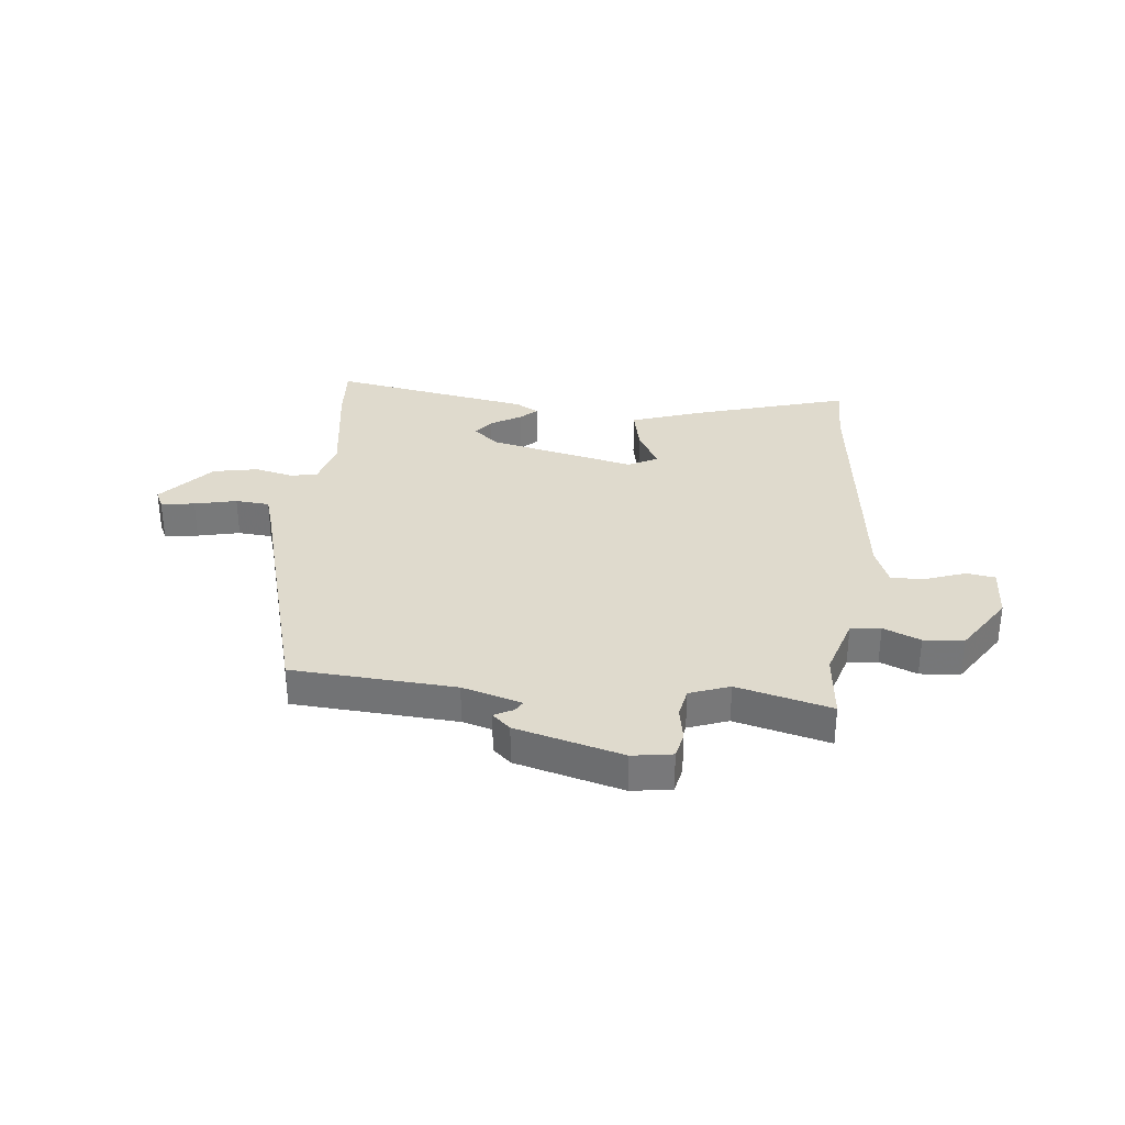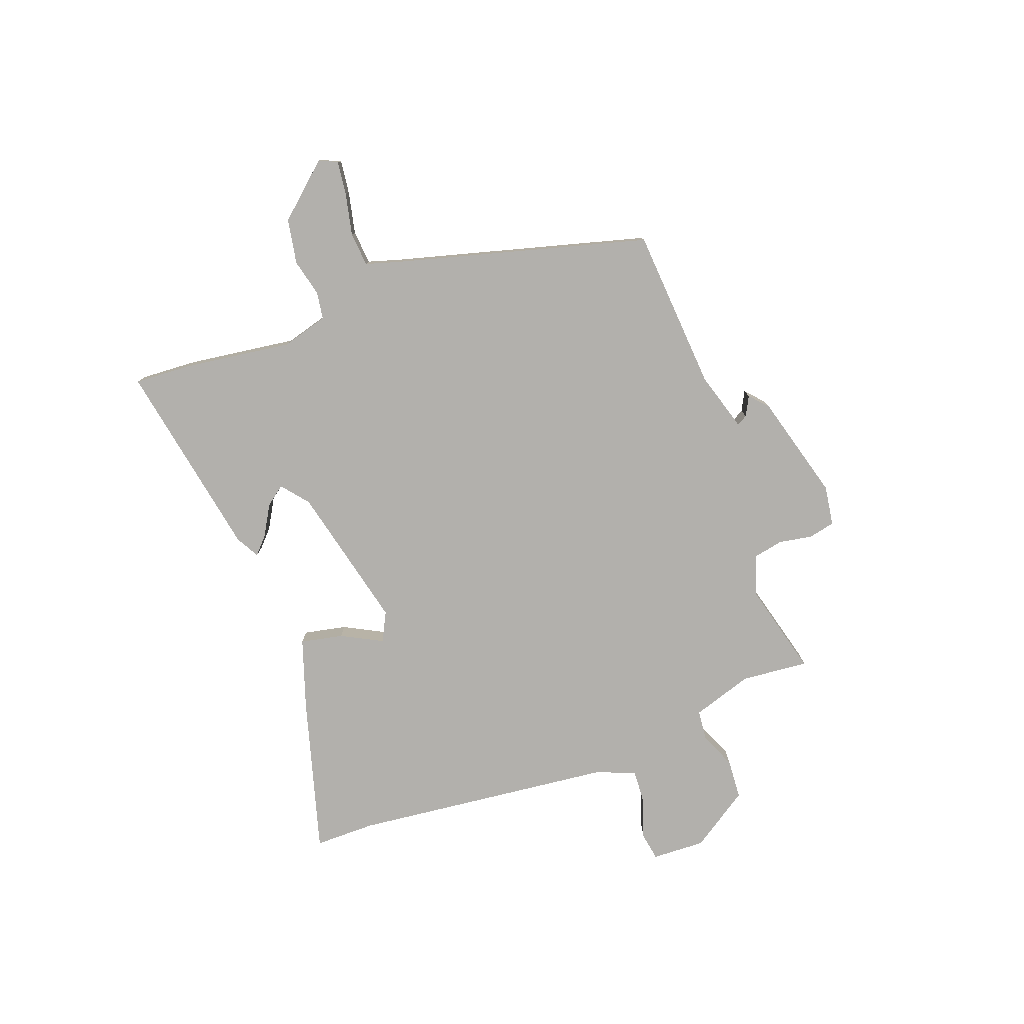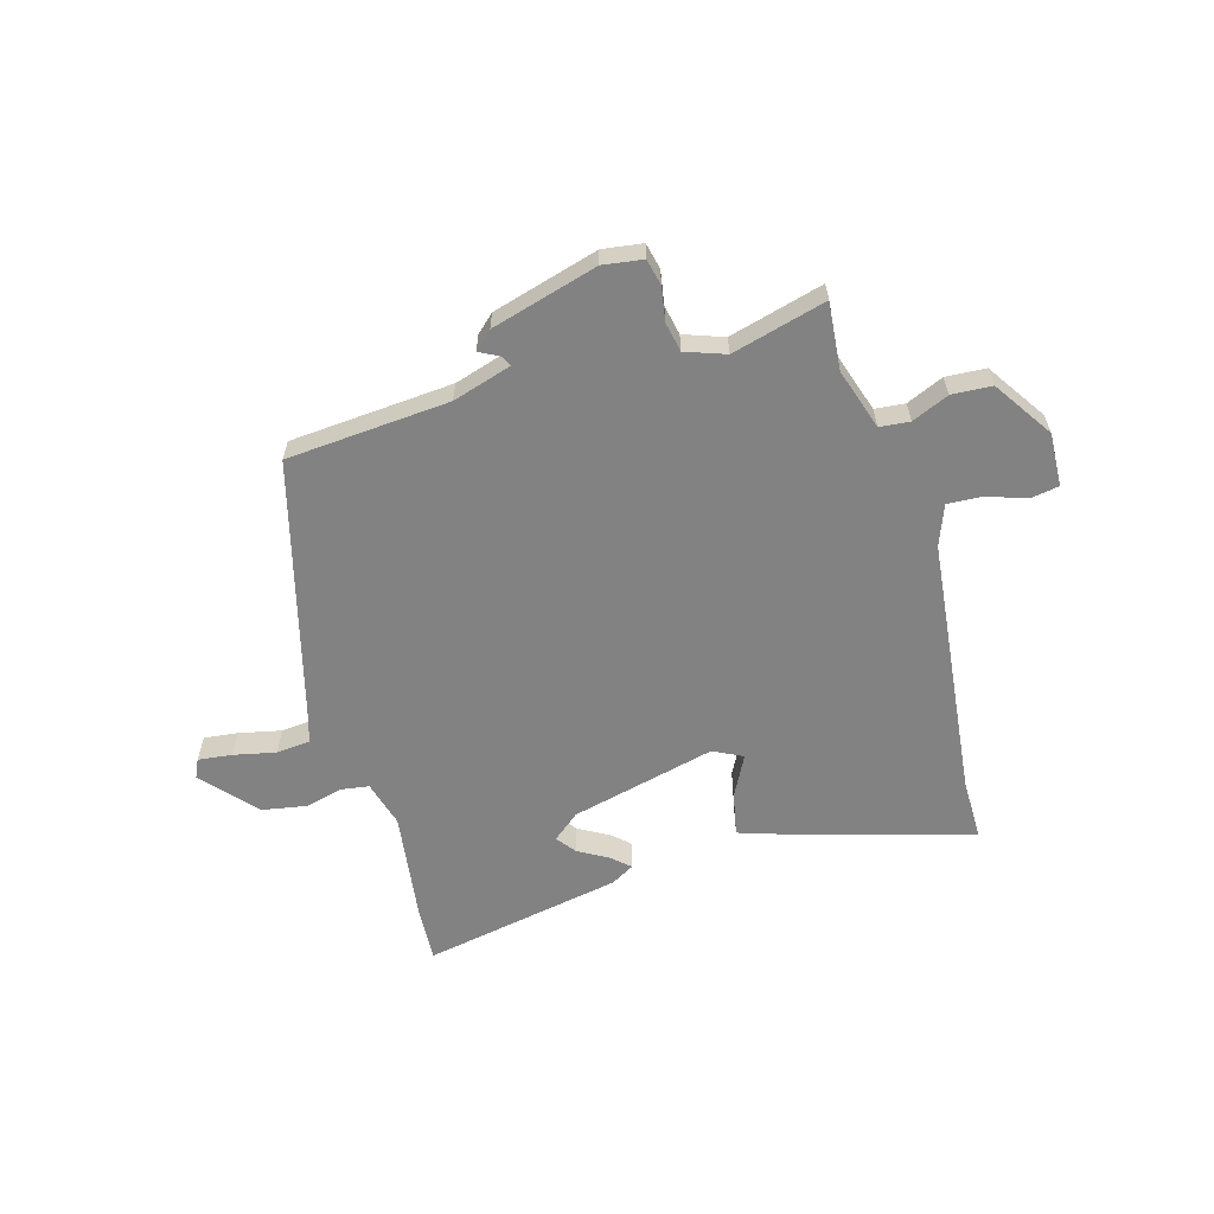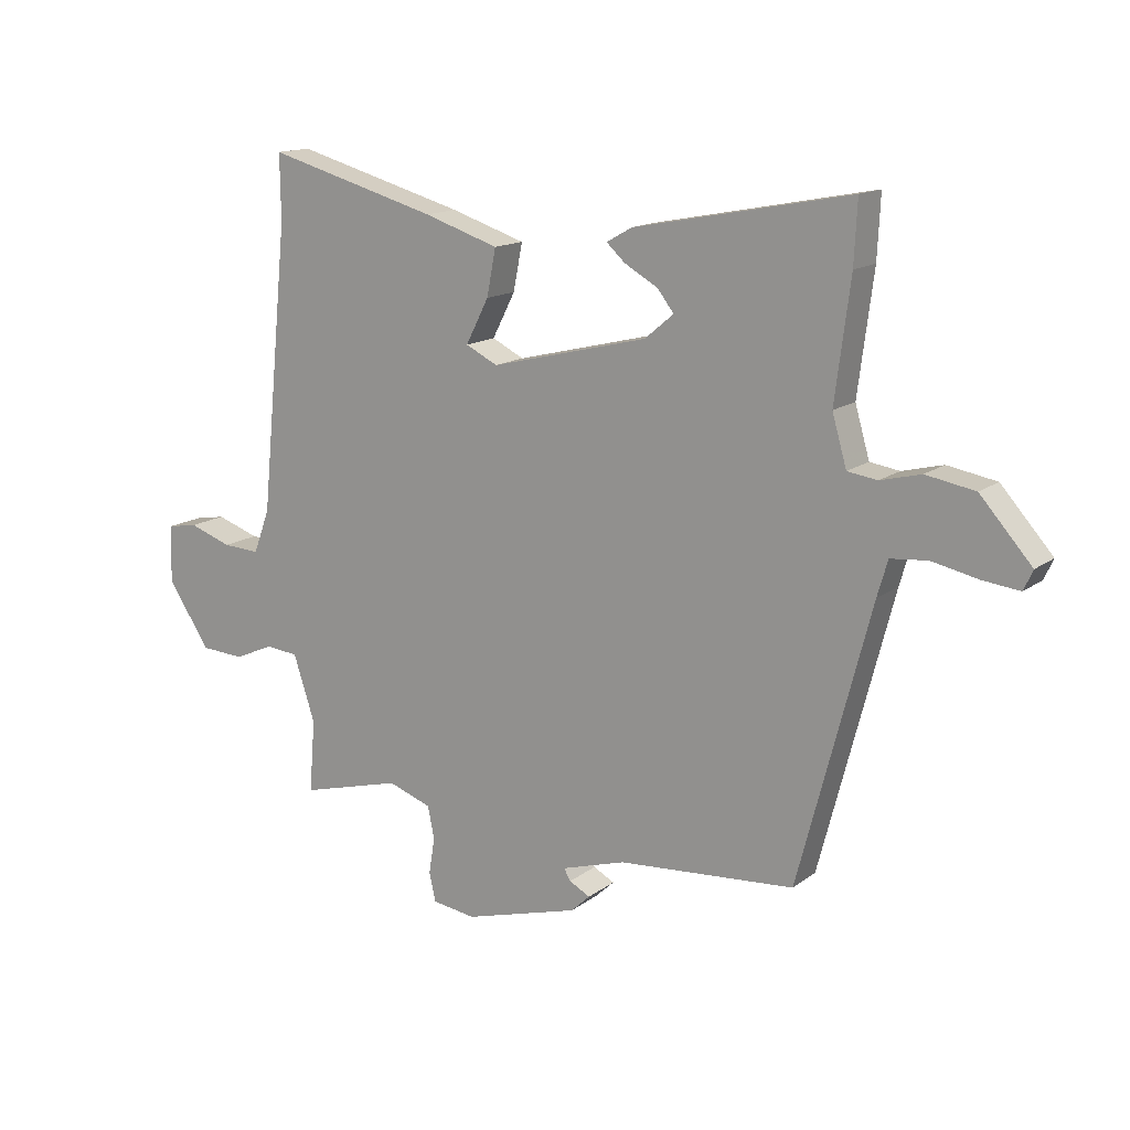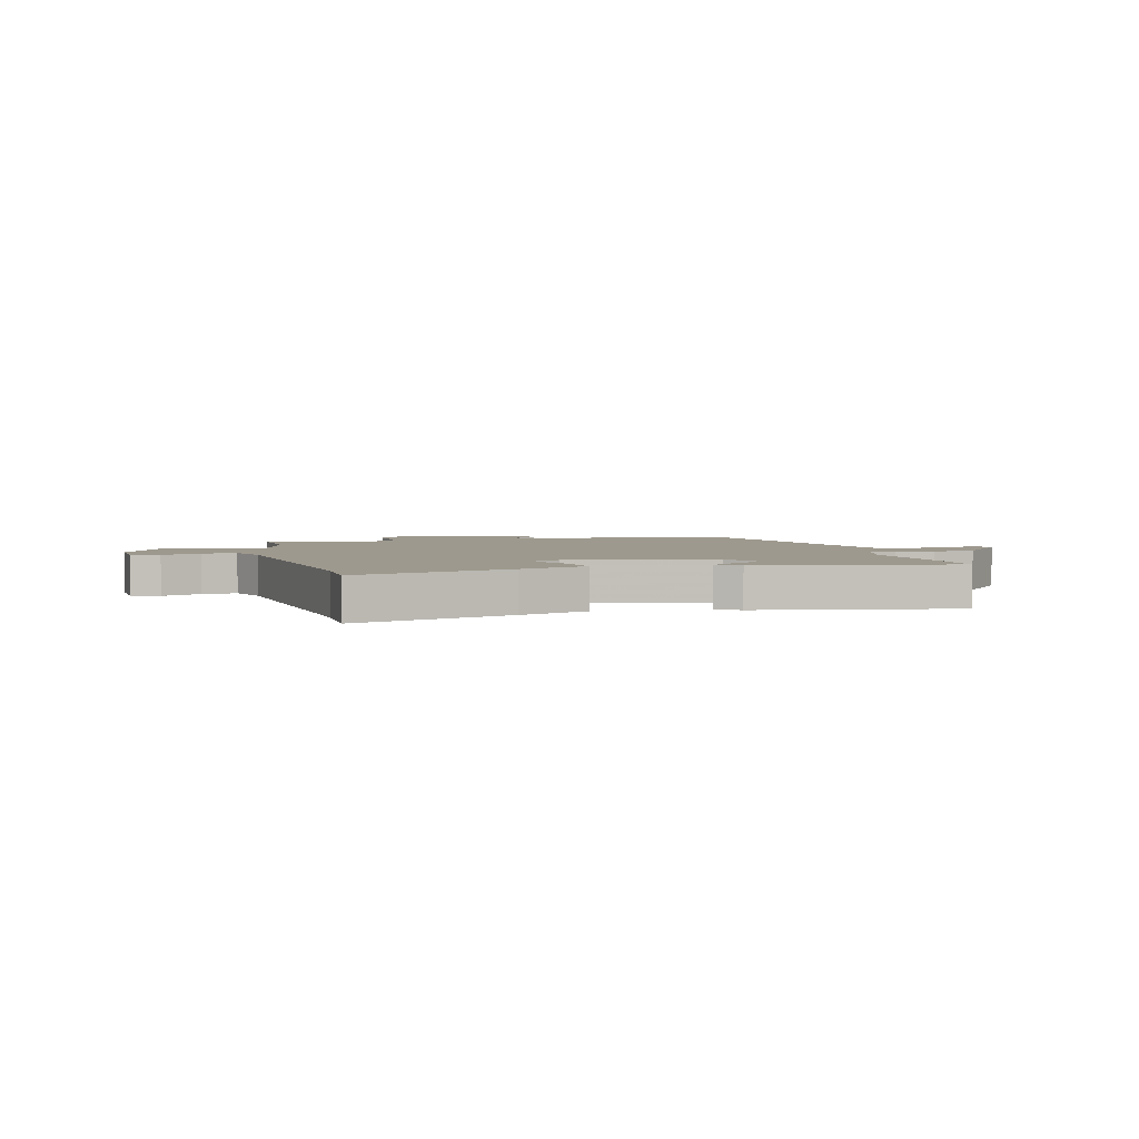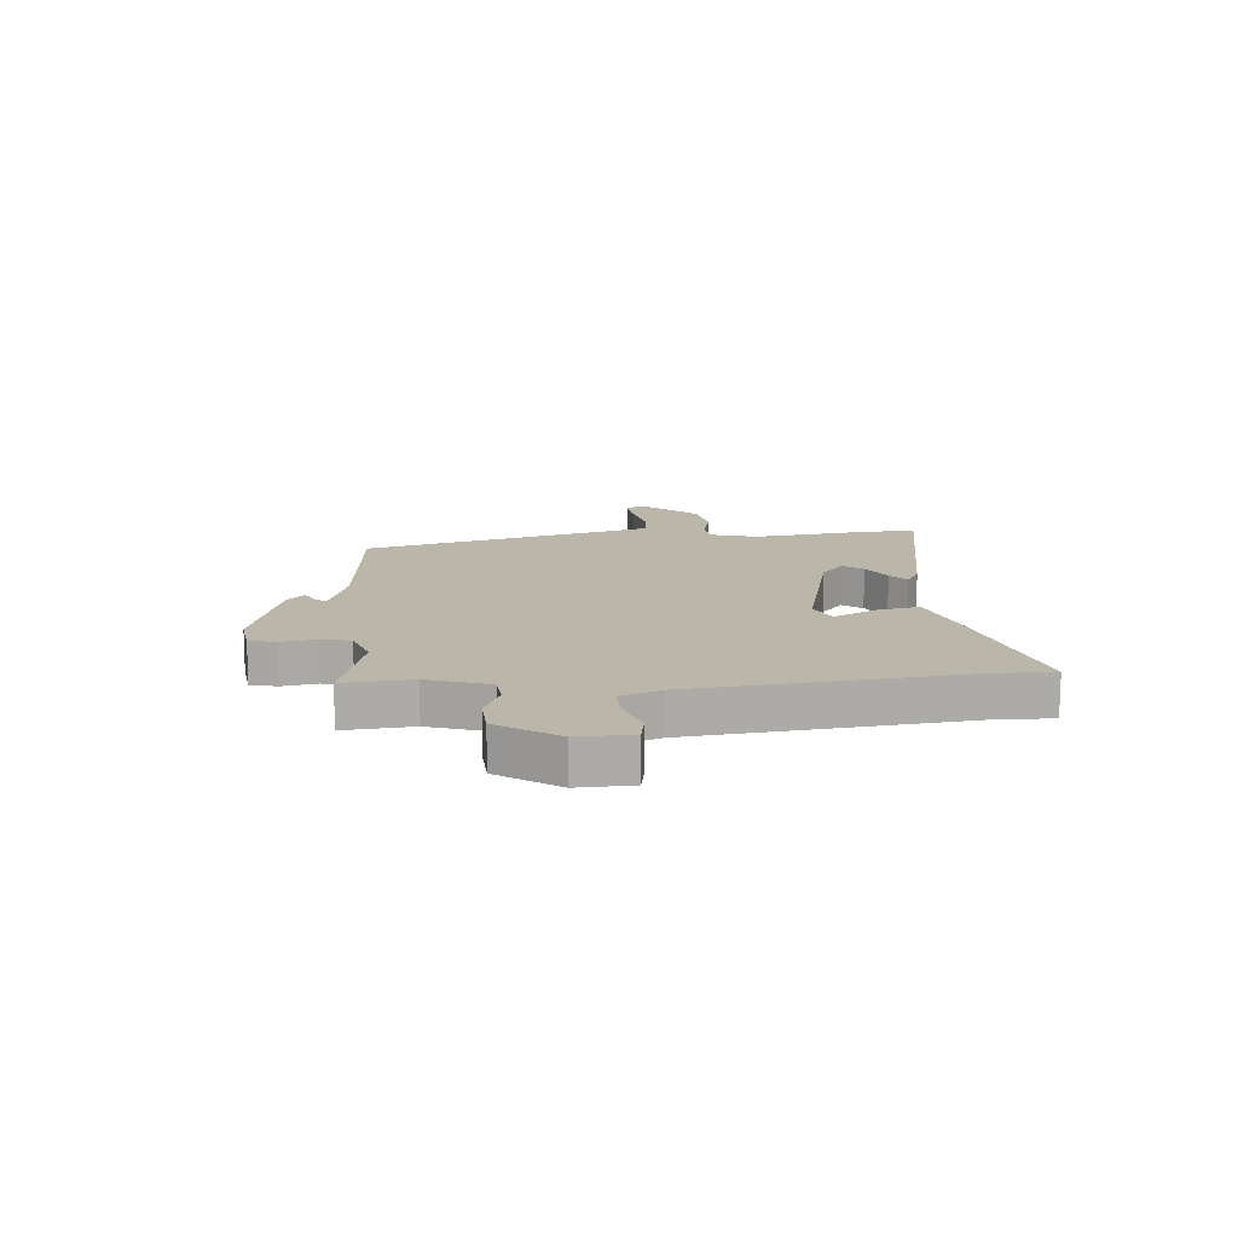
<metadata>
{"format":"obj","ext":"obj","renderer":"f3d","projection":"perspective","resolution":1024,"background":"white","views":[{"elev":32.7,"azim":-175.0,"up":"+Y"},{"elev":-78.8,"azim":109.7,"up":"+Y"},{"elev":-60.7,"azim":-164.3,"up":"+Y"},{"elev":14.8,"azim":33.3,"up":"+Z"},{"elev":3.5,"azim":-15.5,"up":"+Y"},{"elev":14.0,"azim":-94.9,"up":"+Y"}]}
</metadata>
<code>
v 0.502 0.07 0.538
v 0.497 0.07 0.436
v 0.472 0.07 0.24
v 0.496 0.07 0.157
v 0.545 0.07 0.15
v 0.612 0.07 0.167
v 0.693 0.07 0.153
v 0.778 0.07 0.058
v 0.763 0.07 0.025
v 0.702 0.07 0.032
v 0.626 0.07 0.048
v 0.565 0.07 0.042
v 0.548 0.07 -0.017
v 0.429 0.07 -0.474
v 0.136 0.07 -0.498
v 0.03 0.07 -0.531
v 0.041 0.07 -0.55
v 0.076 0.07 -0.568
v 0.044 0.07 -0.598
v -0.147 0.07 -0.653
v -0.219 0.07 -0.643
v -0.23 0.07 -0.596
v -0.22 0.07 -0.535
v -0.231 0.07 -0.482
v -0.303 0.07 -0.457
v -0.472 0.07 -0.503
v -0.462 0.07 -0.382
v -0.498 0.07 -0.273
v -0.552 0.07 -0.268
v -0.618 0.07 -0.297
v -0.69 0.07 -0.293
v -0.761 0.07 -0.188
v -0.758 0.07 -0.092
v -0.707 0.07 -0.083
v -0.636 0.07 -0.107
v -0.574 0.07 -0.11
v -0.547 0.07 -0.038
v -0.499 0.07 0.433
v -0.5 0.07 0.542
v -0.216 0.07 0.464
v -0.092 0.07 0.424
v -0.107 0.07 0.347
v -0.145 0.07 0.273
v -0.092 0.07 0.247
v 0.168 0.07 0.311
v 0.216 0.07 0.351
v 0.189 0.07 0.386
v 0.134 0.07 0.417
v 0.103 0.07 0.445
v 0.145 0.07 0.469
v 0.502 0 0.538
v 0.497 0 0.436
v 0.472 0 0.24
v 0.496 0 0.157
v 0.545 0 0.15
v 0.612 0 0.167
v 0.693 0 0.153
v 0.778 0 0.058
v 0.763 0 0.025
v 0.702 0 0.032
v 0.626 0 0.048
v 0.565 0 0.042
v 0.548 0 -0.017
v 0.429 0 -0.474
v 0.136 0 -0.498
v 0.03 0 -0.531
v 0.041 0 -0.55
v 0.076 0 -0.568
v 0.044 0 -0.598
v -0.147 0 -0.653
v -0.219 0 -0.643
v -0.23 0 -0.596
v -0.22 0 -0.535
v -0.231 0 -0.482
v -0.303 0 -0.457
v -0.472 0 -0.503
v -0.462 0 -0.382
v -0.498 0 -0.273
v -0.552 0 -0.268
v -0.618 0 -0.297
v -0.69 0 -0.293
v -0.761 0 -0.188
v -0.758 0 -0.092
v -0.707 0 -0.083
v -0.636 0 -0.107
v -0.574 0 -0.11
v -0.547 0 -0.038
v -0.499 0 0.433
v -0.5 0 0.542
v -0.216 0 0.464
v -0.092 0 0.424
v -0.107 0 0.347
v -0.145 0 0.273
v -0.092 0 0.247
v 0.168 0 0.311
v 0.216 0 0.351
v 0.189 0 0.386
v 0.134 0 0.417
v 0.103 0 0.445
v 0.145 0 0.469
f 1 2 3
f 50 1 3
f 49 50 3
f 48 49 3
f 47 48 3
f 46 47 3 4
f 45 46 4
f 44 45 4
f 41 42 43
f 40 41 43
f 39 40 43
f 38 39 43
f 37 38 43 44
f 36 37 44 4
f 33 34 35
f 32 33 35
f 31 32 35
f 30 31 35
f 29 30 35
f 28 29 35 36
f 25 26 27
f 24 25 27 28
f 21 22 23
f 20 21 23
f 19 20 23
f 18 19 23
f 17 18 23
f 16 17 23 24
f 36 4 5
f 28 36 5
f 24 28 5
f 16 24 5
f 15 16 5
f 9 10 11
f 8 9 11
f 7 8 11
f 6 7 11
f 5 6 11
f 5 11 12
f 13 14 15 5
f 5 12 13
f 53 52 51
f 53 51 100
f 53 100 99
f 53 99 98
f 53 98 97
f 54 53 97 96
f 54 96 95
f 54 95 94
f 93 92 91
f 93 91 90
f 93 90 89
f 93 89 88
f 94 93 88 87
f 54 94 87 86
f 85 84 83
f 85 83 82
f 85 82 81
f 85 81 80
f 85 80 79
f 86 85 79 78
f 77 76 75
f 78 77 75 74
f 73 72 71
f 73 71 70
f 73 70 69
f 73 69 68
f 73 68 67
f 74 73 67 66
f 55 54 86
f 55 86 78
f 55 78 74
f 55 74 66
f 55 66 65
f 61 60 59
f 61 59 58
f 61 58 57
f 61 57 56
f 61 56 55
f 62 61 55
f 55 65 64 63
f 63 62 55
f 1 51 52 2
f 2 52 53 3
f 3 53 54 4
f 4 54 55 5
f 5 55 56 6
f 6 56 57 7
f 7 57 58 8
f 8 58 59 9
f 9 59 60 10
f 10 60 61 11
f 11 61 62 12
f 12 62 63 13
f 13 63 64 14
f 14 64 65 15
f 15 65 66 16
f 16 66 67 17
f 17 67 68 18
f 18 68 69 19
f 19 69 70 20
f 20 70 71 21
f 21 71 72 22
f 22 72 73 23
f 23 73 74 24
f 24 74 75 25
f 25 75 76 26
f 26 76 77 27
f 27 77 78 28
f 28 78 79 29
f 29 79 80 30
f 30 80 81 31
f 31 81 82 32
f 32 82 83 33
f 33 83 84 34
f 34 84 85 35
f 35 85 86 36
f 36 86 87 37
f 37 87 88 38
f 38 88 89 39
f 39 89 90 40
f 40 90 91 41
f 41 91 92 42
f 42 92 93 43
f 43 93 94 44
f 44 94 95 45
f 45 95 96 46
f 46 96 97 47
f 47 97 98 48
f 48 98 99 49
f 49 99 100 50
f 50 100 51 1

</code>
